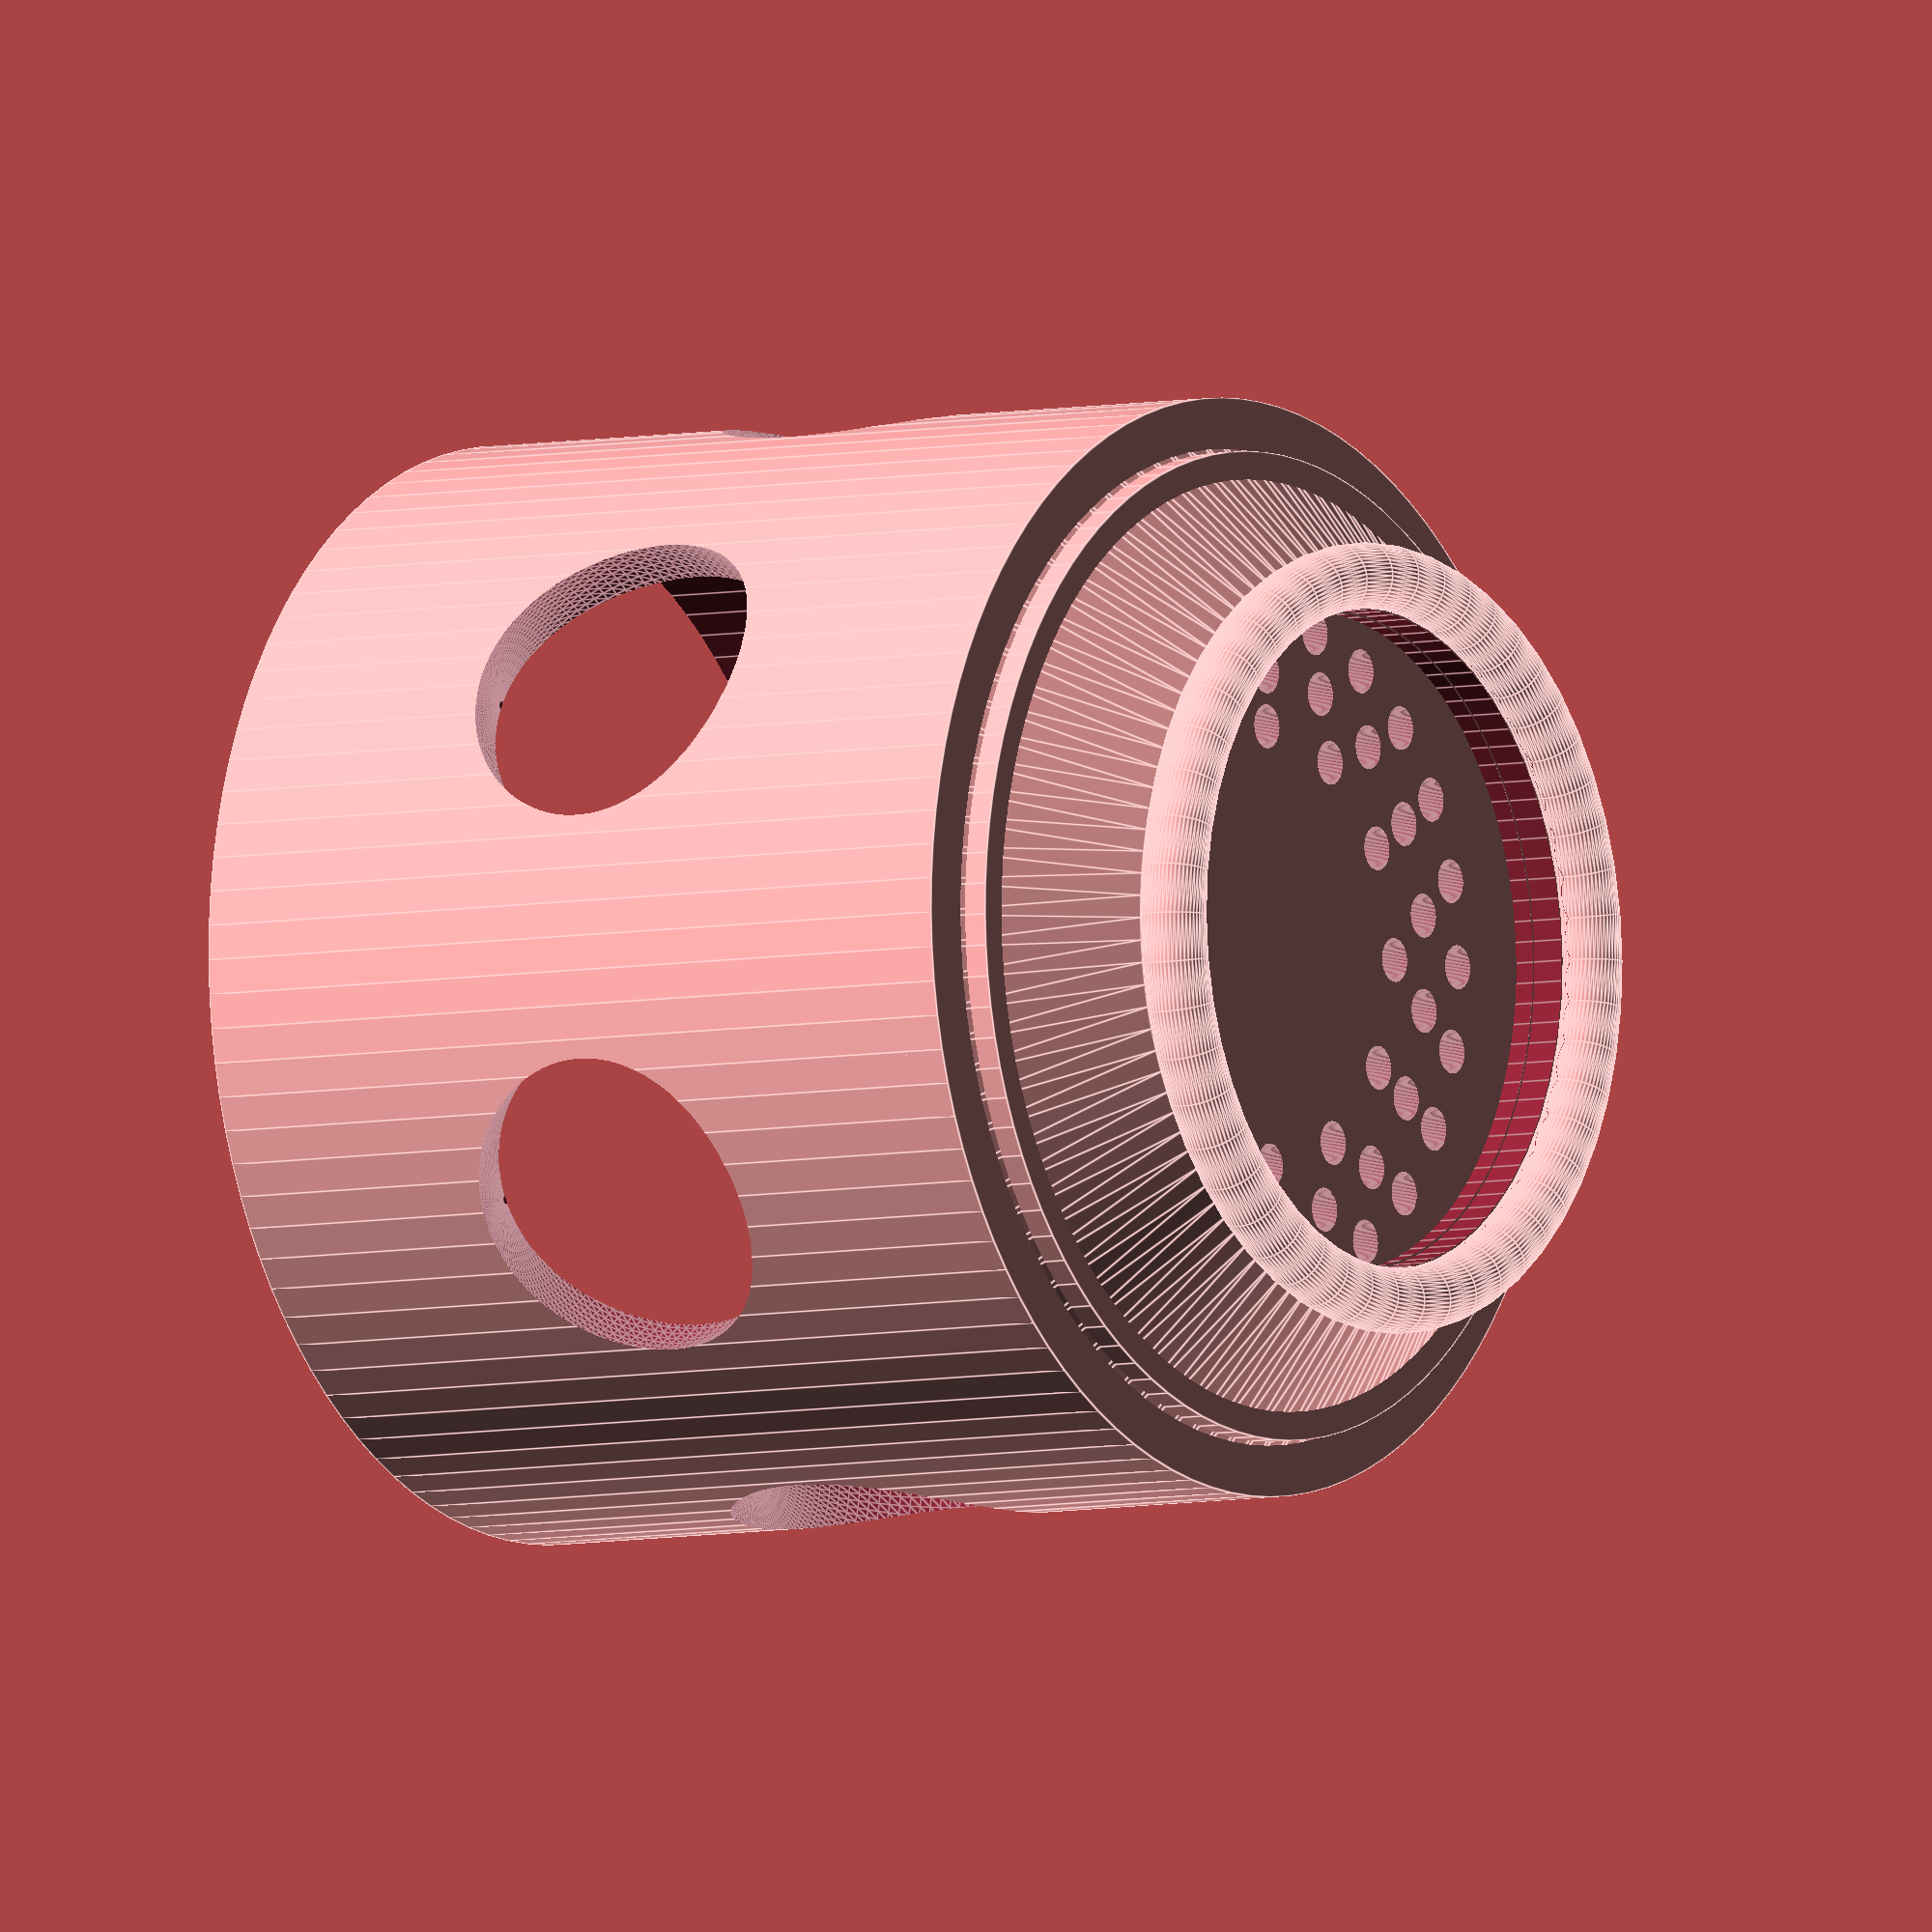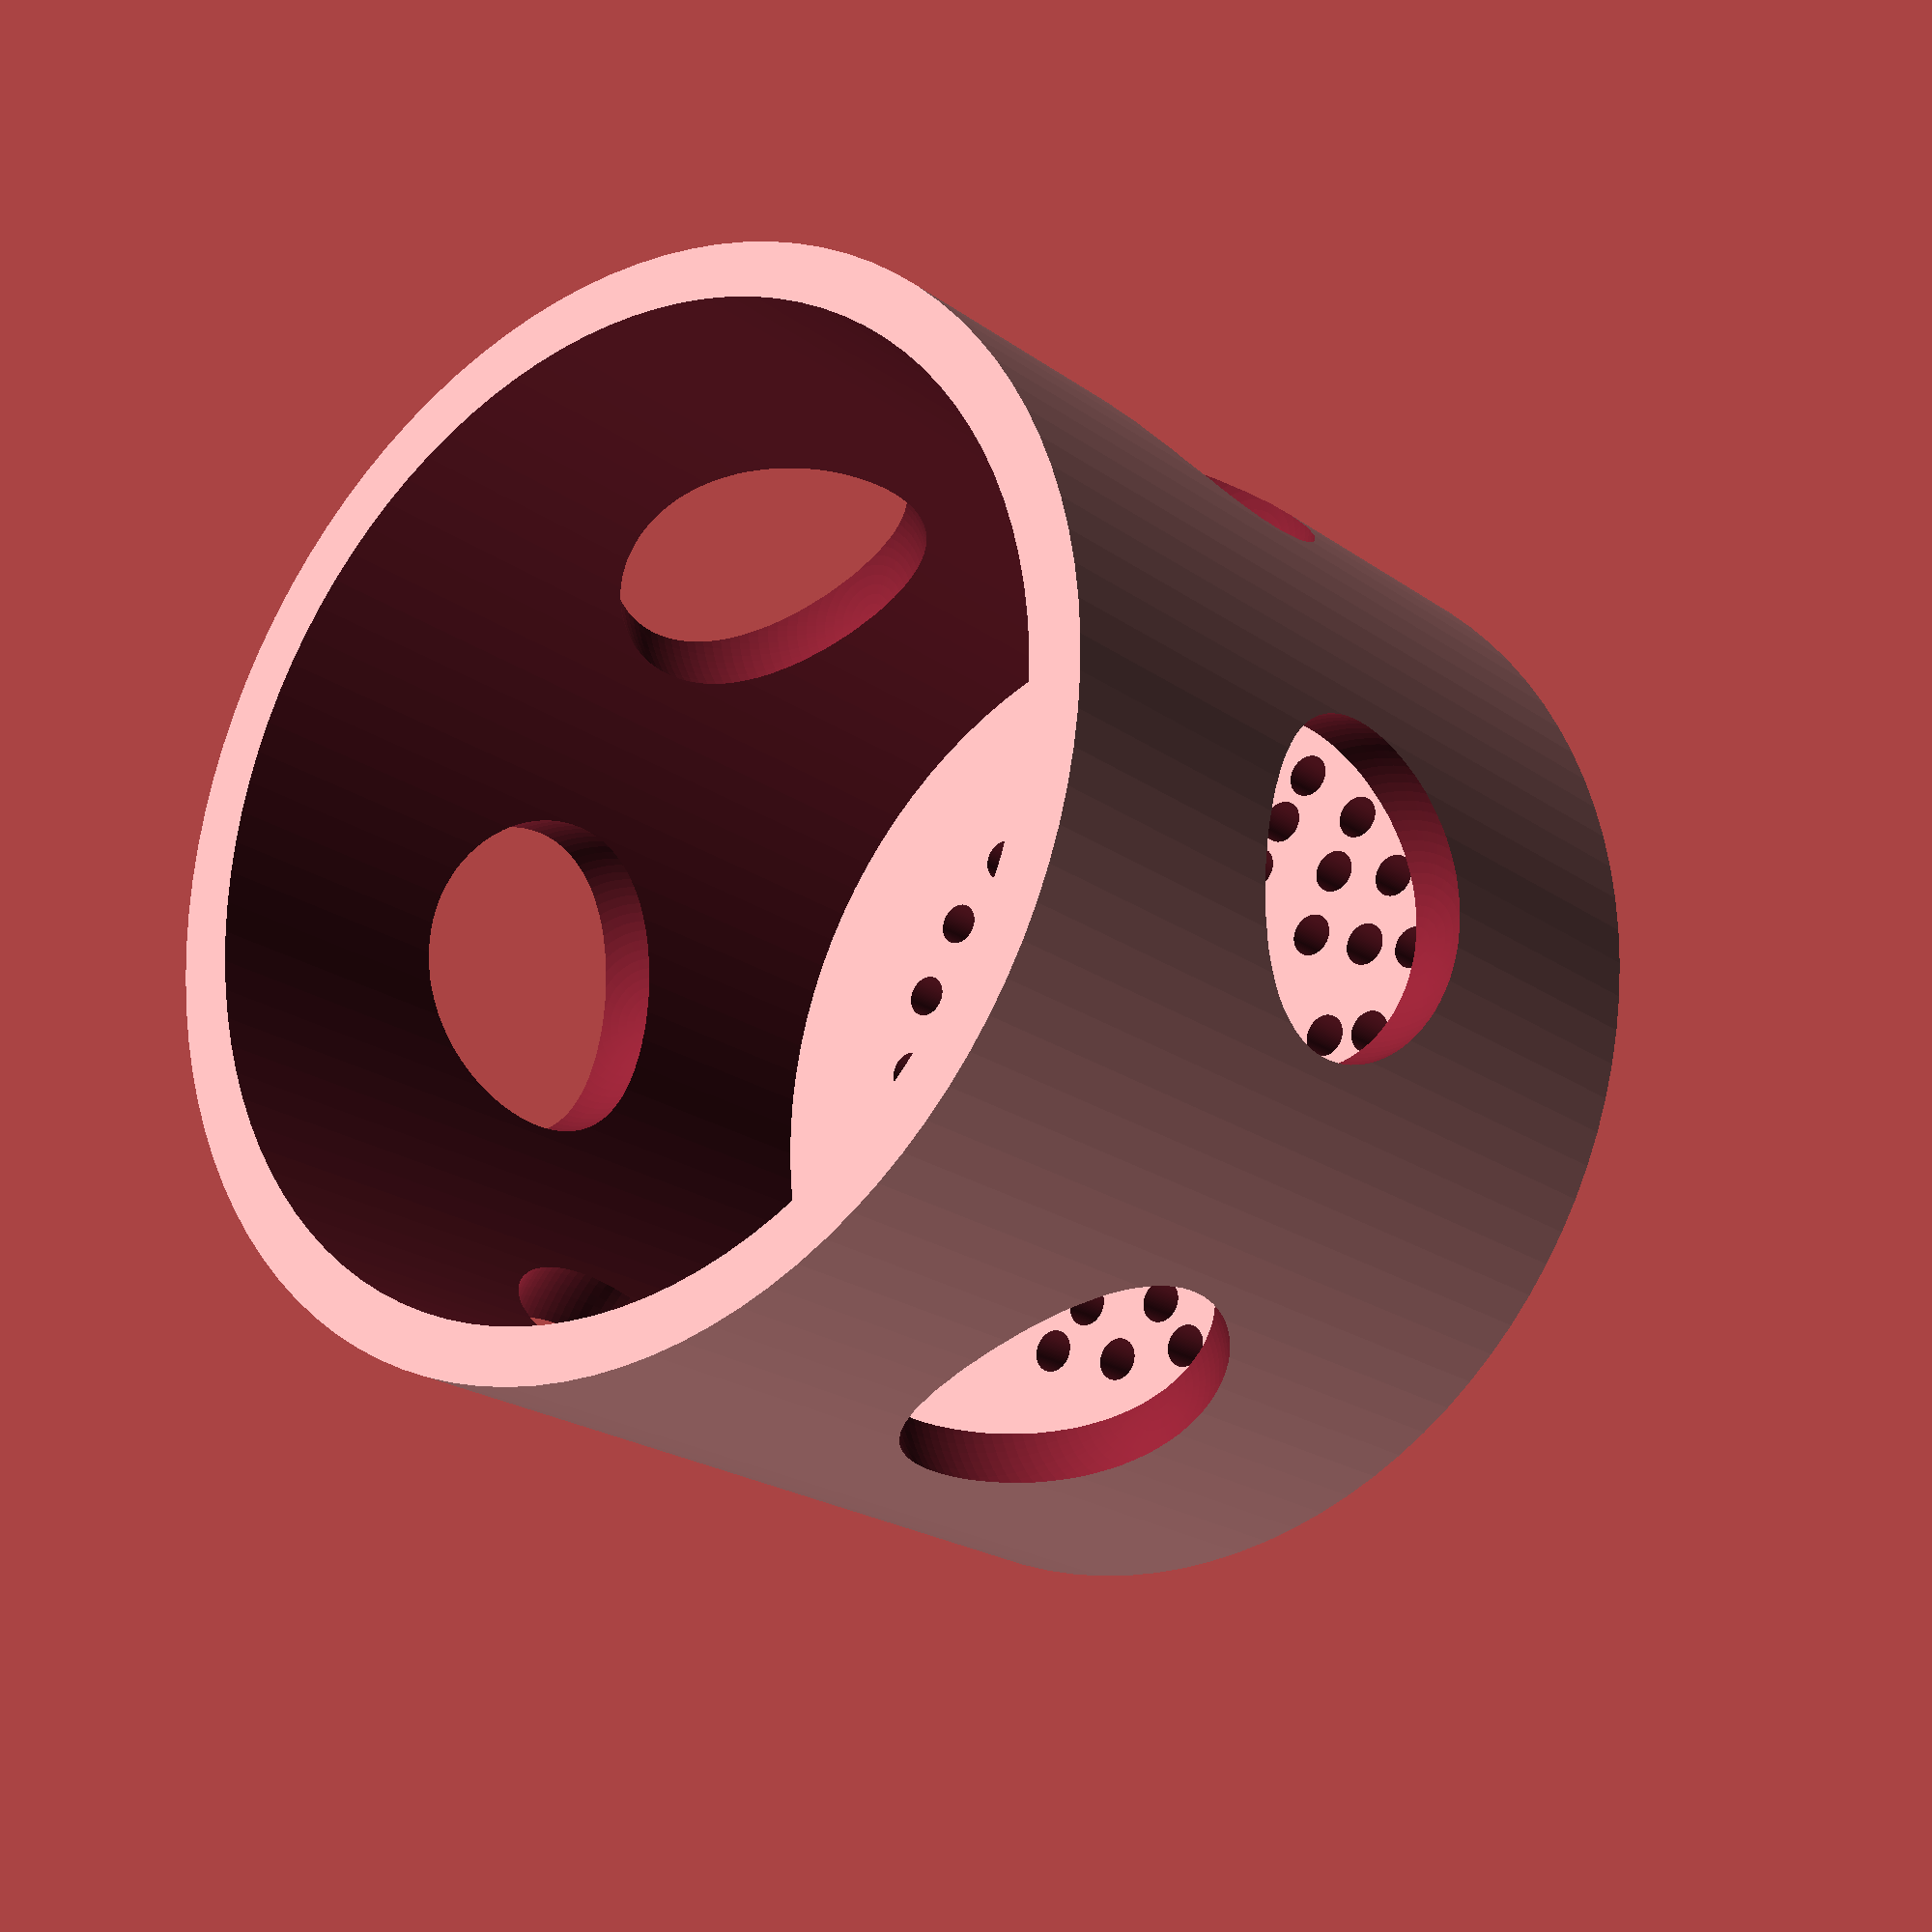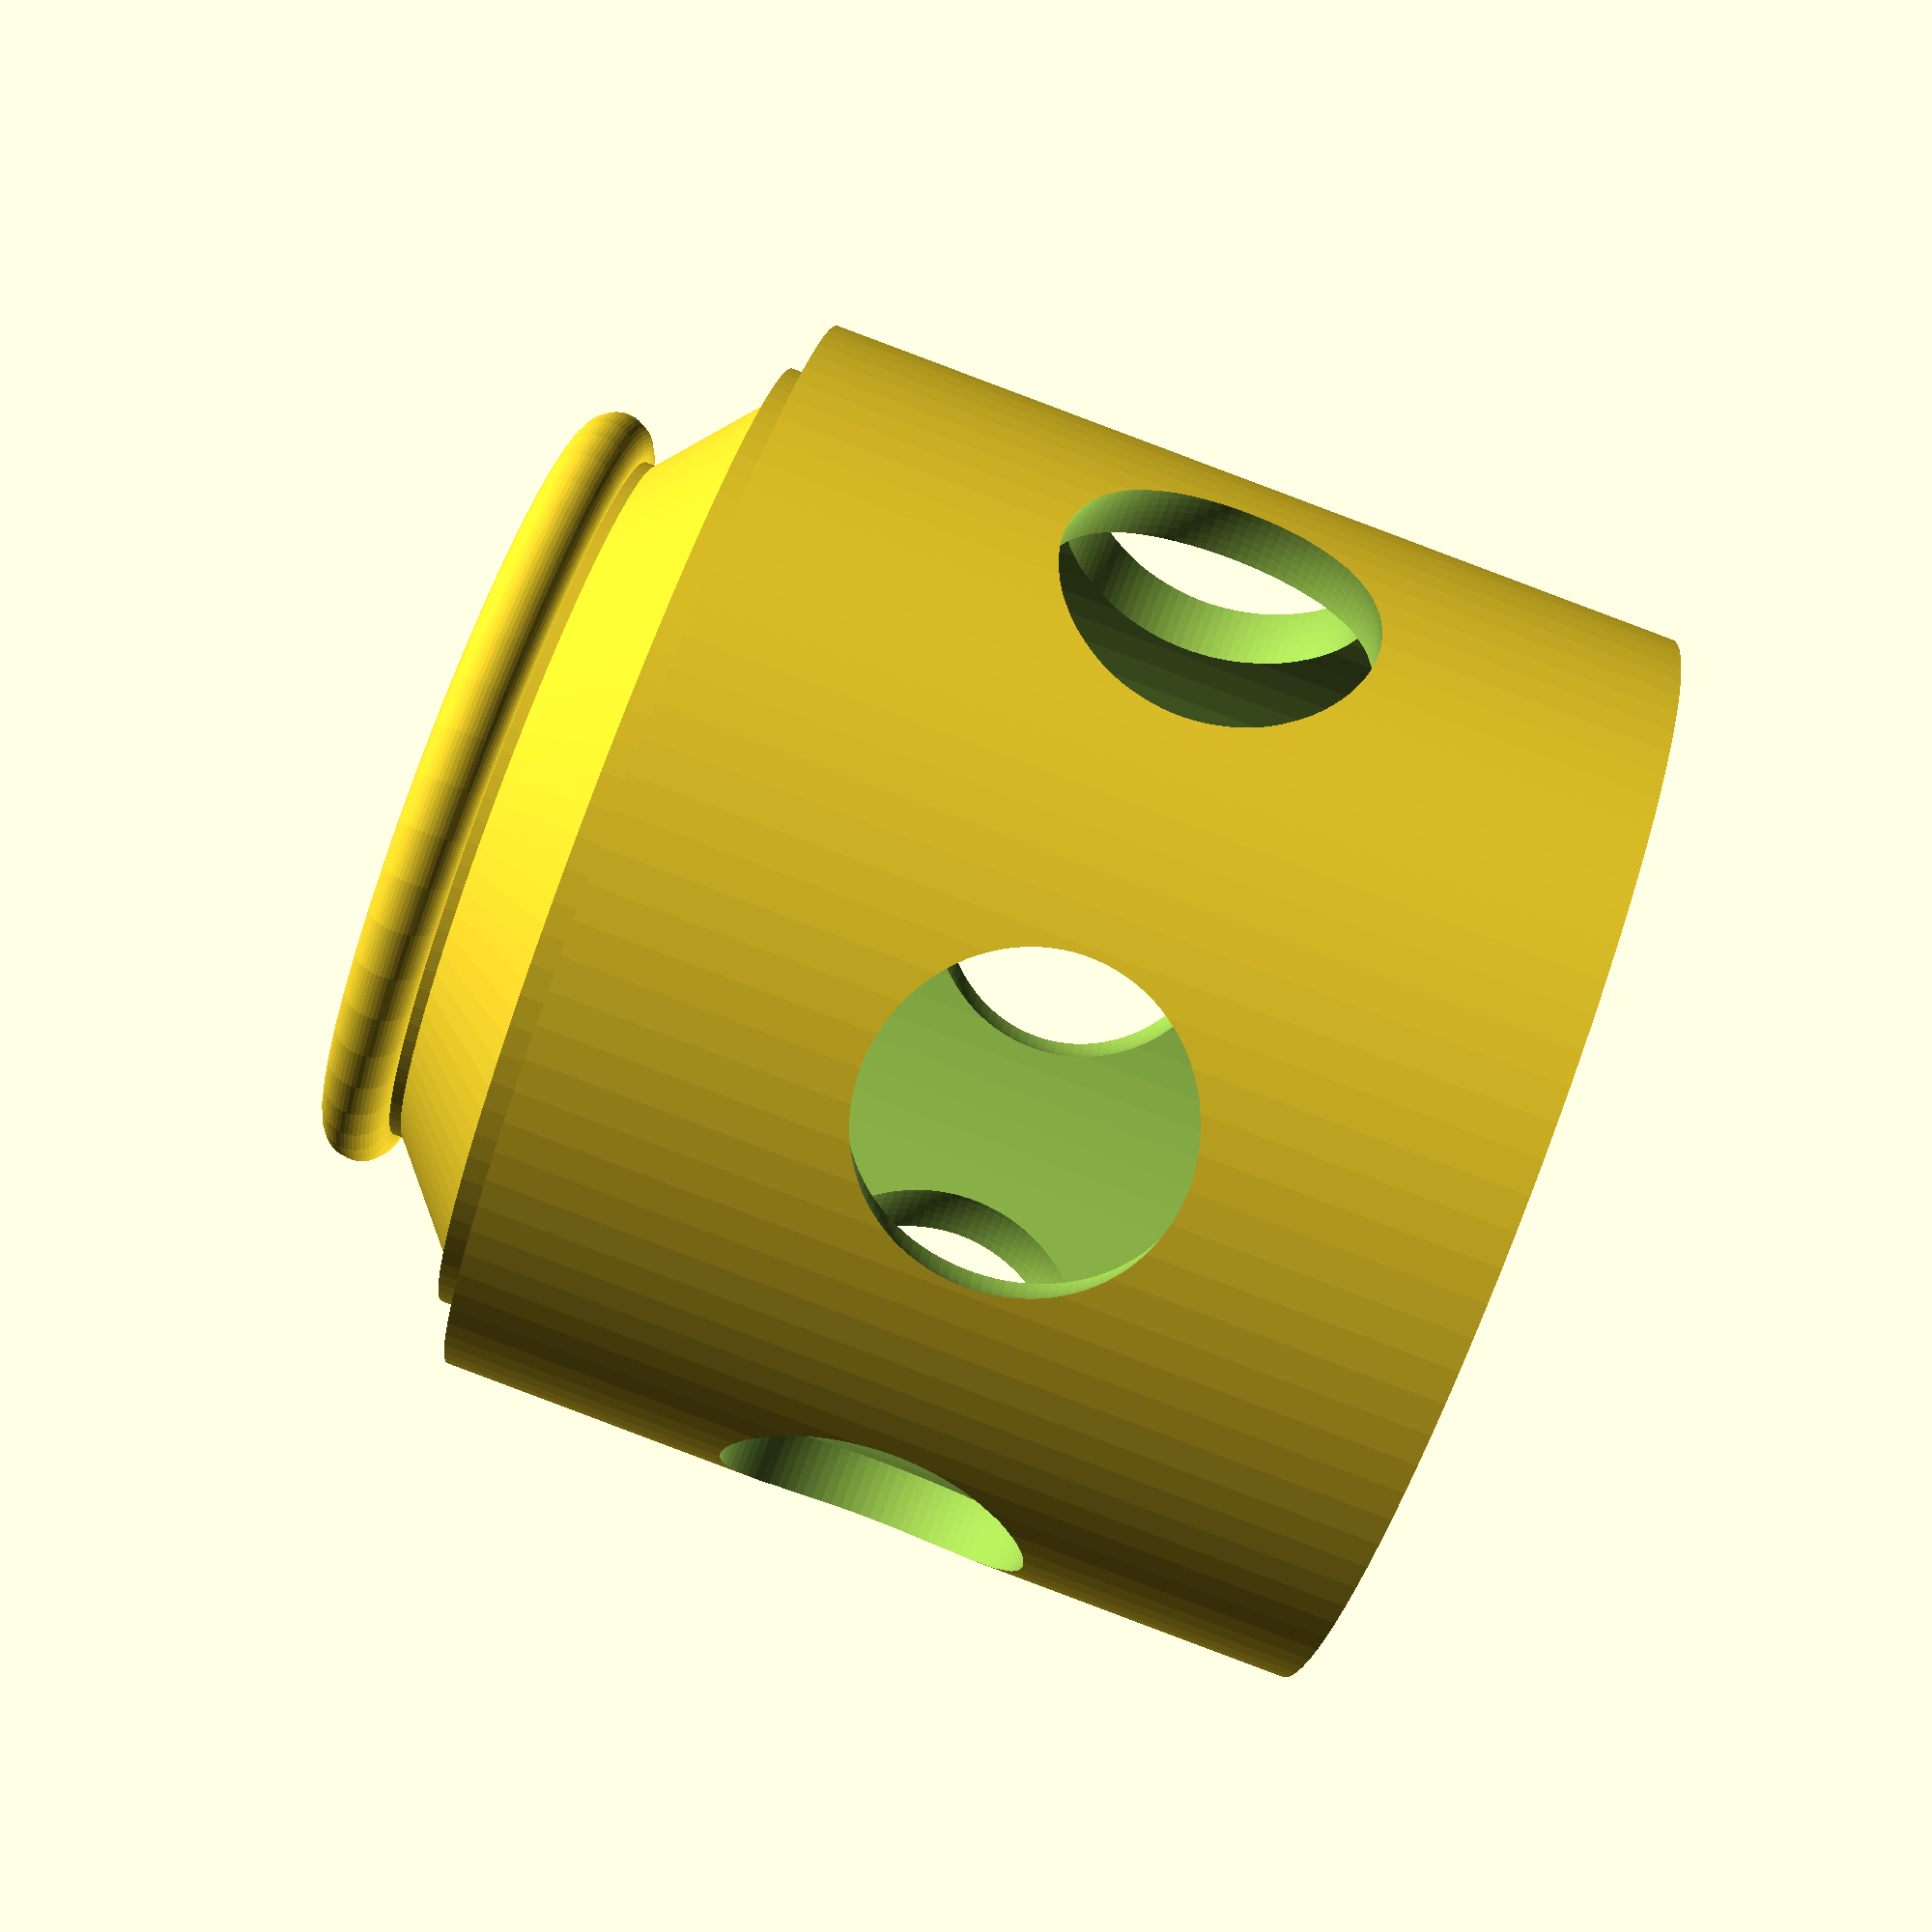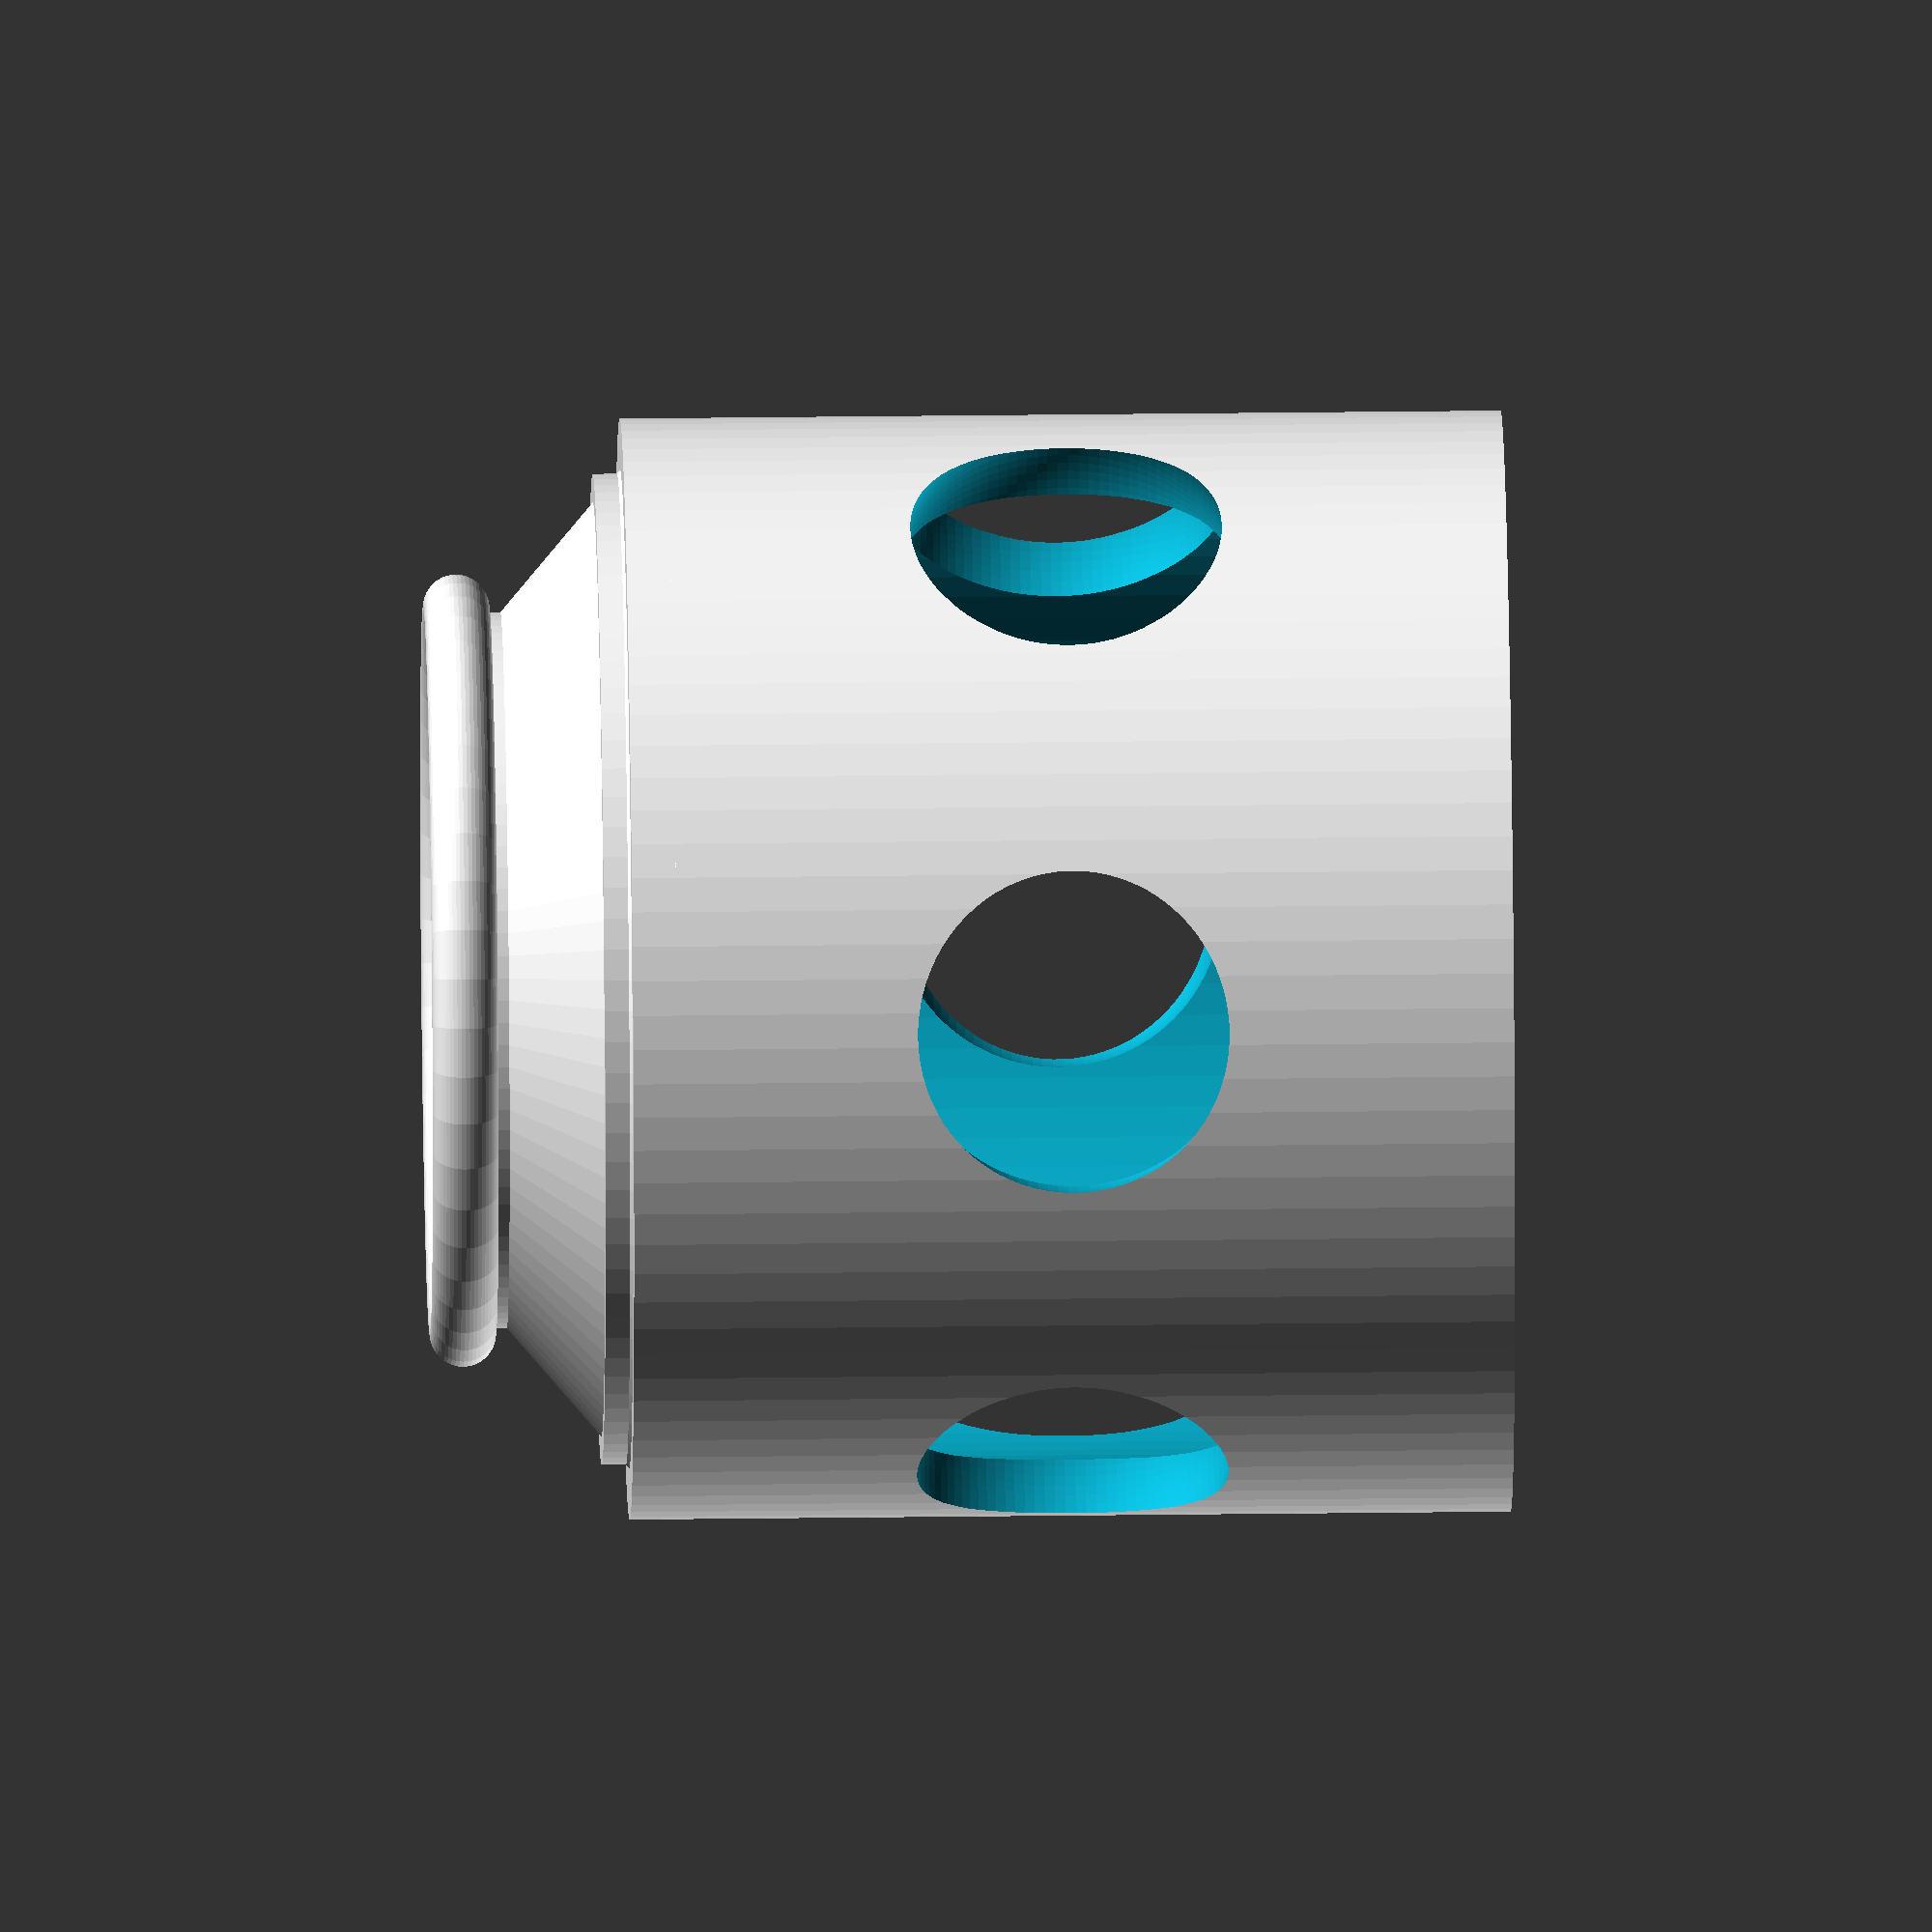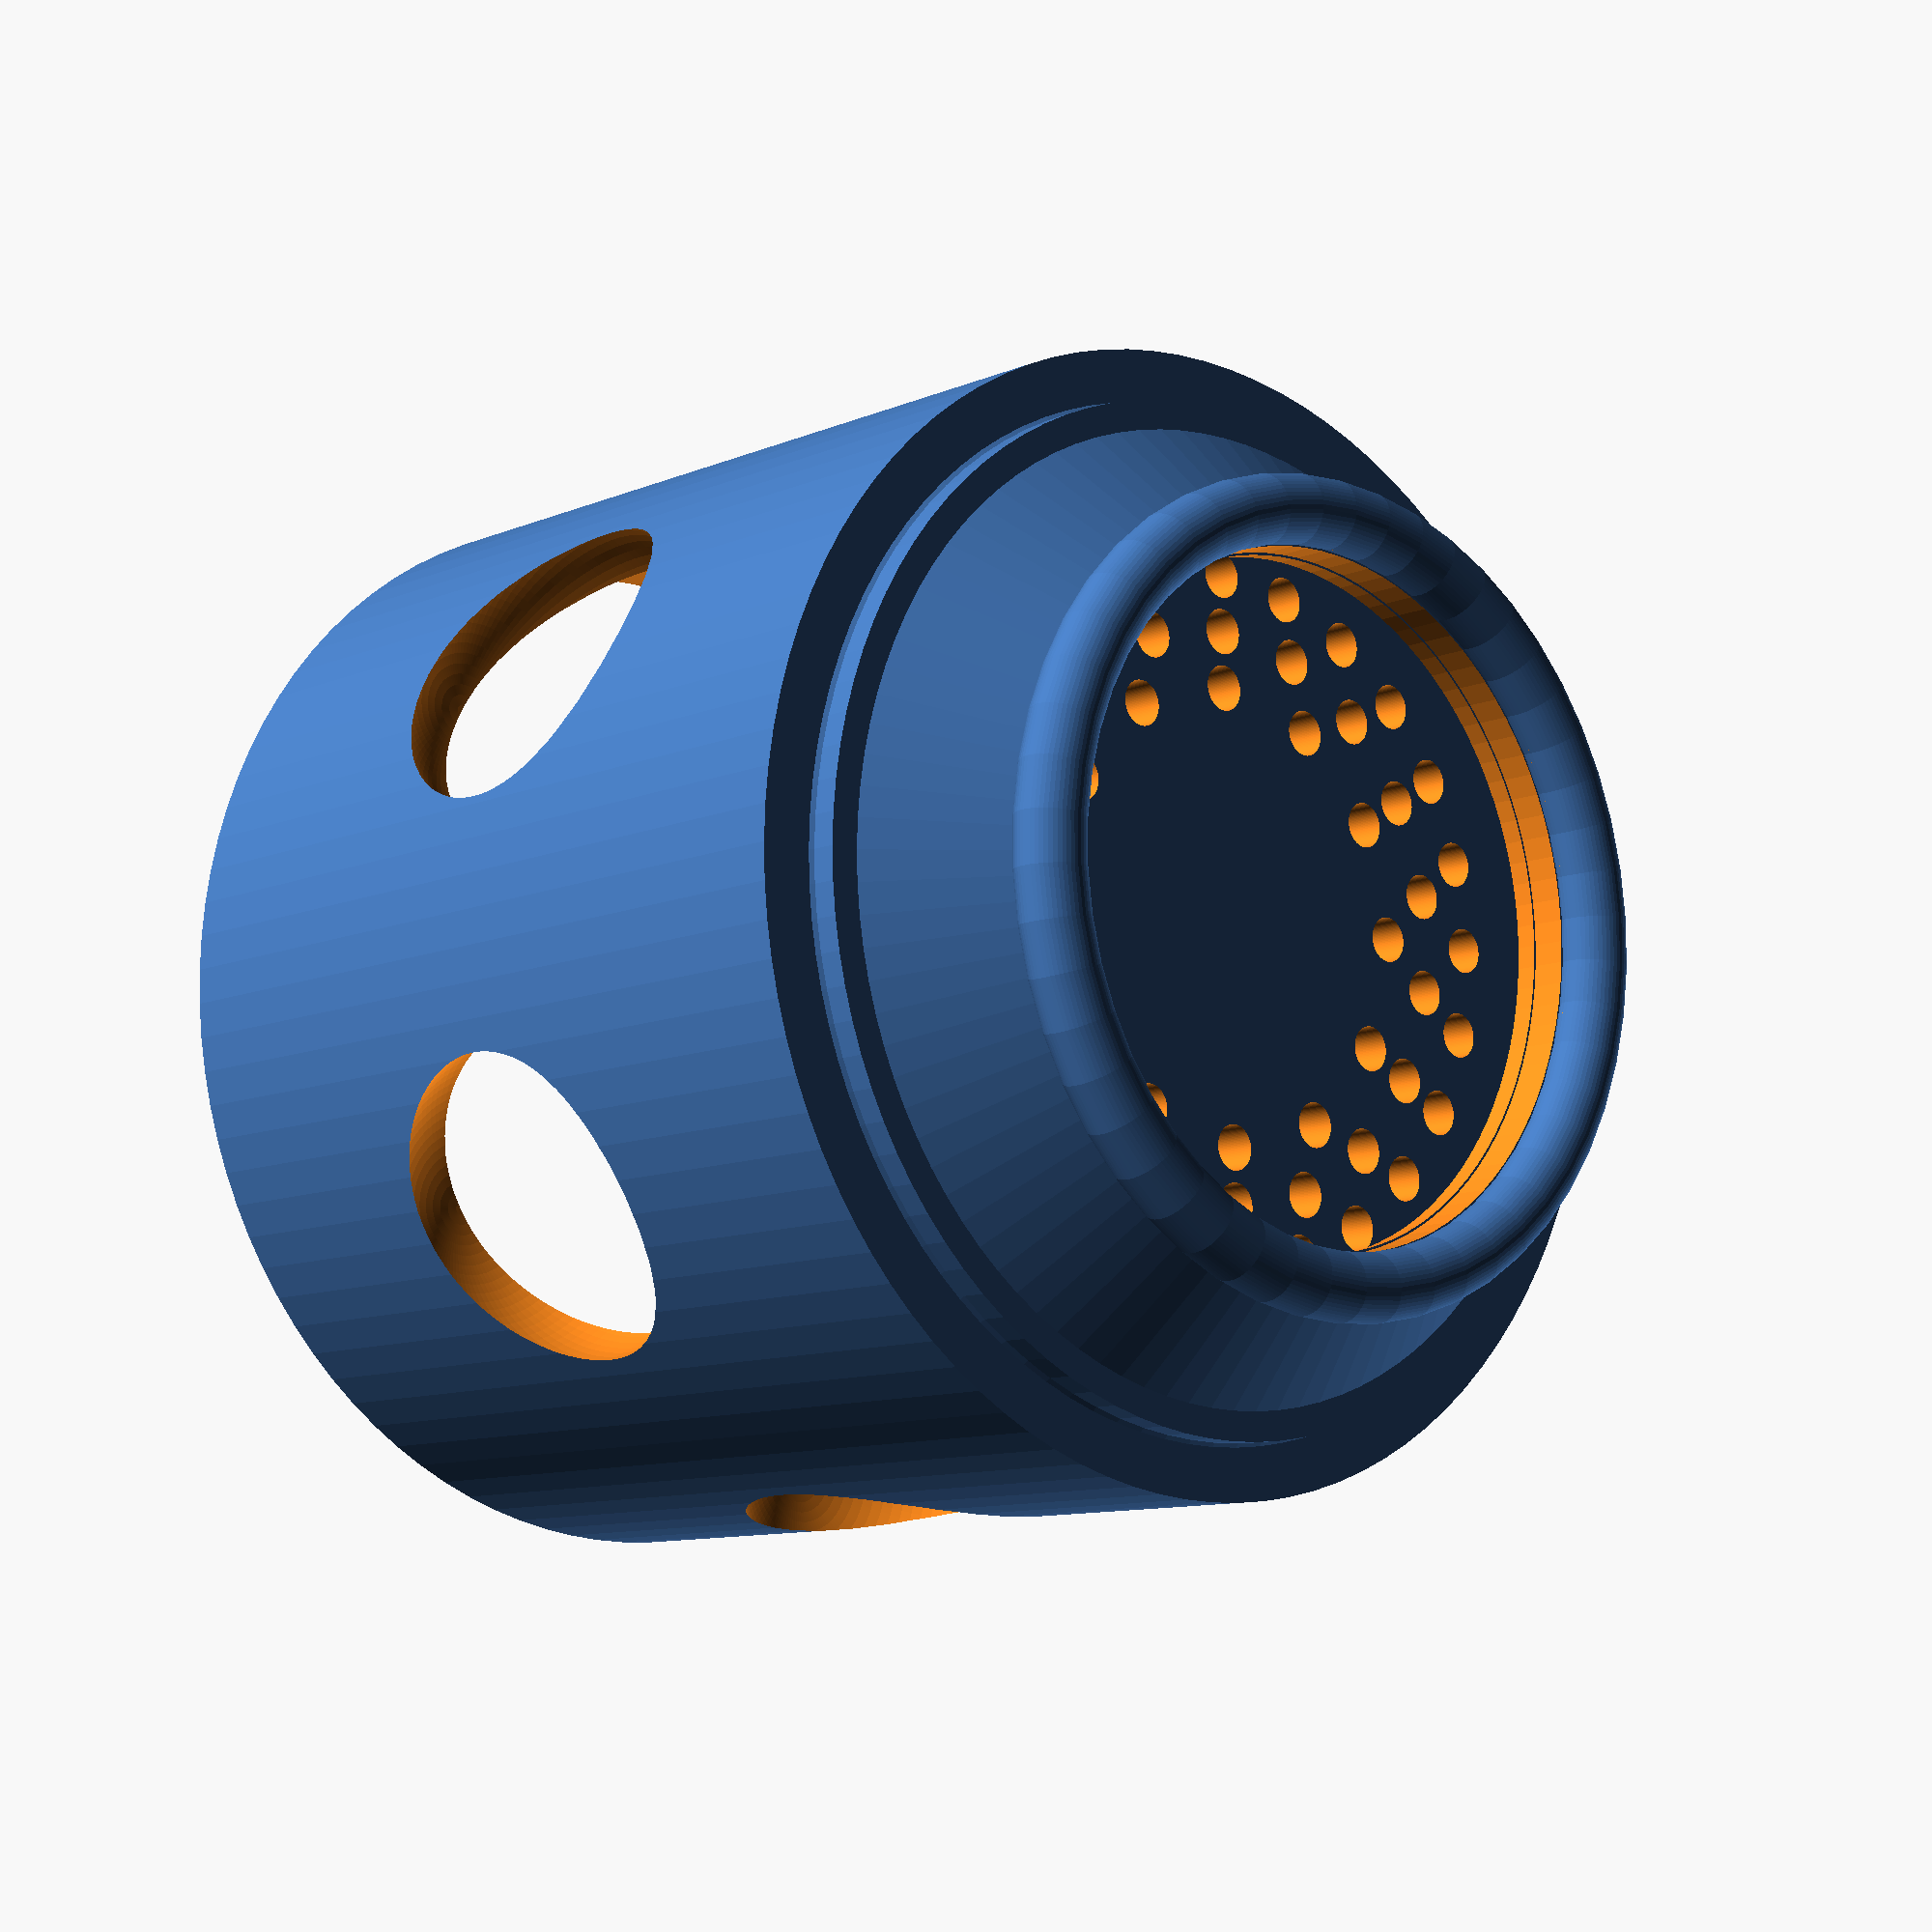
<openscad>
module torus(r1=1, r2=2, angle=360, endstops=0, $fn=50){
    if(angle < 360){
        intersection(){
            rotate_extrude(convexity=10, $fn=$fn)
            translate([r2, 0, 0])
            circle(r=r1, $fn=$fn);
            
            color("blue")
            wedge(h=r1*3, r=r2*2, a=angle);
        }
    }else{
        rotate_extrude(convexity=10, $fn=$fn)
        translate([r2, 0, 0])
        circle(r=r1, $fn=$fn);
    }
    
    if(endstops && angle < 360){
        rotate([0,0,angle/2])
        translate([0,r2,0])
        sphere(r=r1);
        
        rotate([0,0,-angle/2])
        translate([0,r2,0])
        sphere(r=r1);
    }
}



        translate([0,0,-145])
        union(){
            translate([0,0,90])
            torus(r1=3, r2=33);
            difference(){
            translate([0,0,91])
             cylinder(r=32.5, h=5,$fn=100);
             translate([0,0,90])
             cylinder(r=30, h=20,$fn=100);

            }
           difference(){
            translate([0,0,94])
              cylinder($fn = 100, $fa = 12, $fs = 2, h = 15, r1 = 32.5, r2 =50, center = false);
             translate([0,0,90])
             cylinder($fn = 100, $fa = 12, $fs = 2, h = 20, r1 = 25, r2 =49, center = false);
            }

        }


   







difference(){


difference(){
cylinder(h=80, r=50, center=true,$fn=100);
cylinder(h=100, r=45, center=true,$fn=100);
}


$fn=100;
for ( i = [0 : 5] ){
    rotate( i * 60, [0,0, 90])
    translate([0, 45,0])
    sphere(r = 15);
}

}






difference(){
translate([0, 0,-40]) 
  cylinder(h=5, r=45, center=true,$fn=100);
   union(){
   for ( i = [0 : 11] ){
    rotate( i * 30, [0,0, 90])
    translate([0, 20,-45])
    cylinder(r = 2,h=10,$fn=100);
  }
   for ( i = [0 : 17] ){
    rotate( i * 20, [0,0, 90])
    translate([0, 25,-45])
    cylinder(r = 2,h=10,$fn=100);
  }
  
     for ( i = [0 : 17] ){
    rotate( i * 20, [0,0, 90])
    translate([0, 25,-45])
    cylinder(r = 2,h=10,$fn=100);
  }
  
     for ( i = [0 : 23] ){
    rotate( i * 15, [0,0, 90])
    translate([0, 30,-45])
    cylinder(r = 2,h=10,$fn=100);
  }}
  
  }
</openscad>
<views>
elev=5.5 azim=180.8 roll=124.9 proj=o view=edges
elev=201.1 azim=38.6 roll=141.7 proj=p view=wireframe
elev=269.8 azim=167.8 roll=290.6 proj=p view=solid
elev=148.4 azim=354.3 roll=271.0 proj=o view=solid
elev=190.0 azim=241.1 roll=42.4 proj=p view=wireframe
</views>
